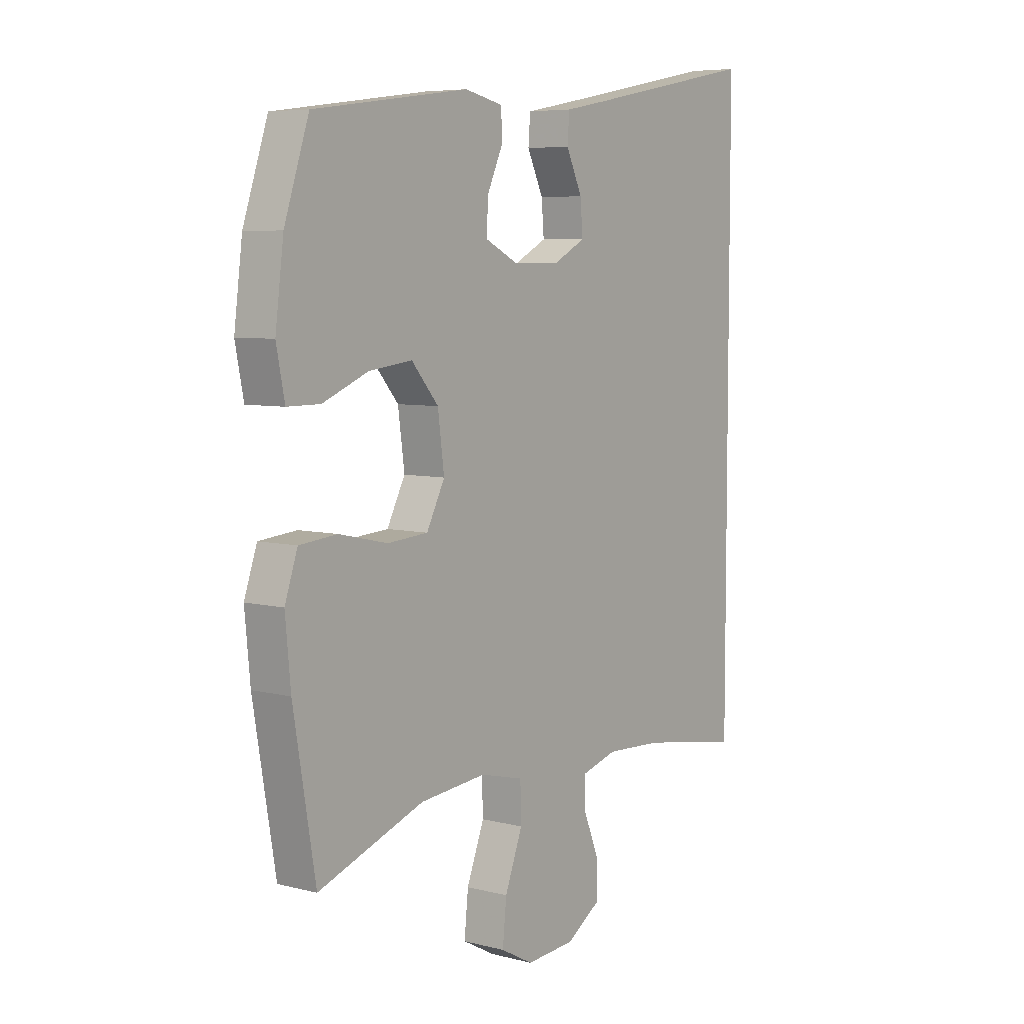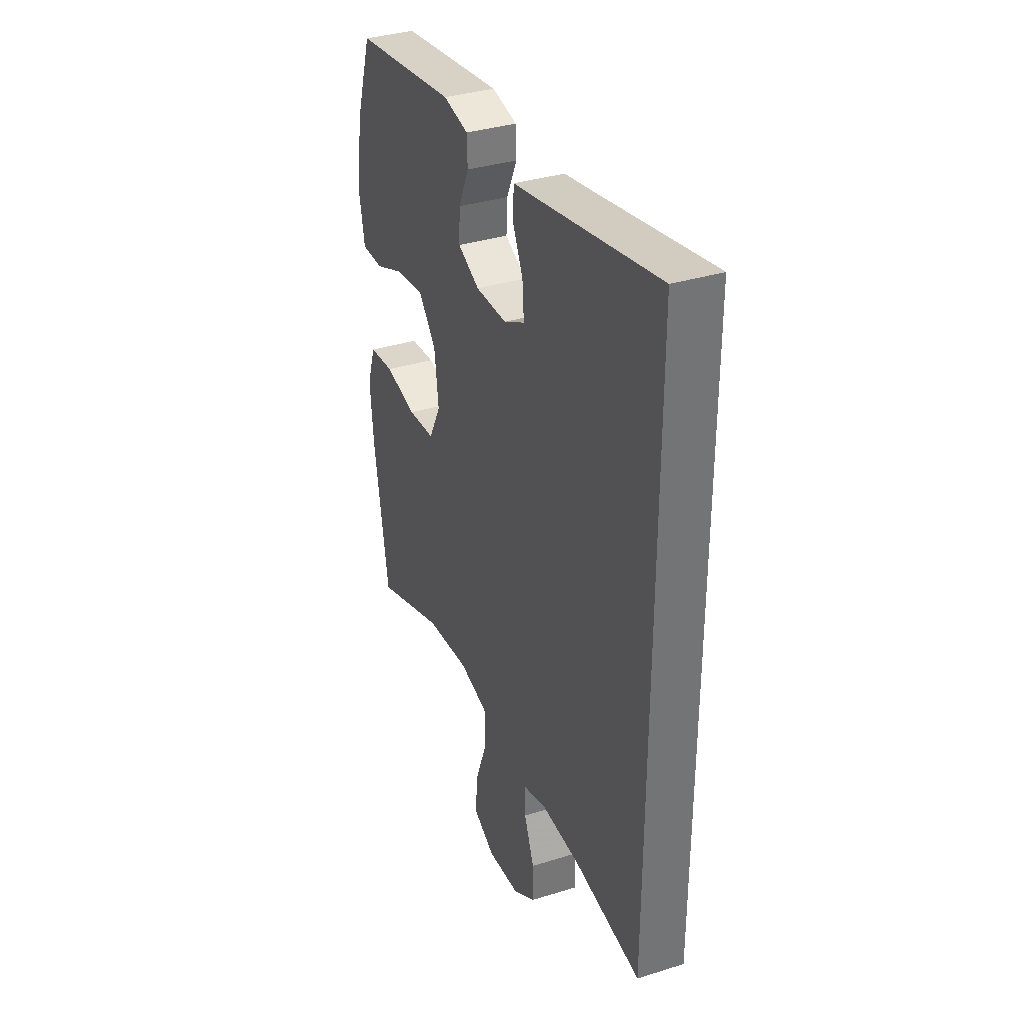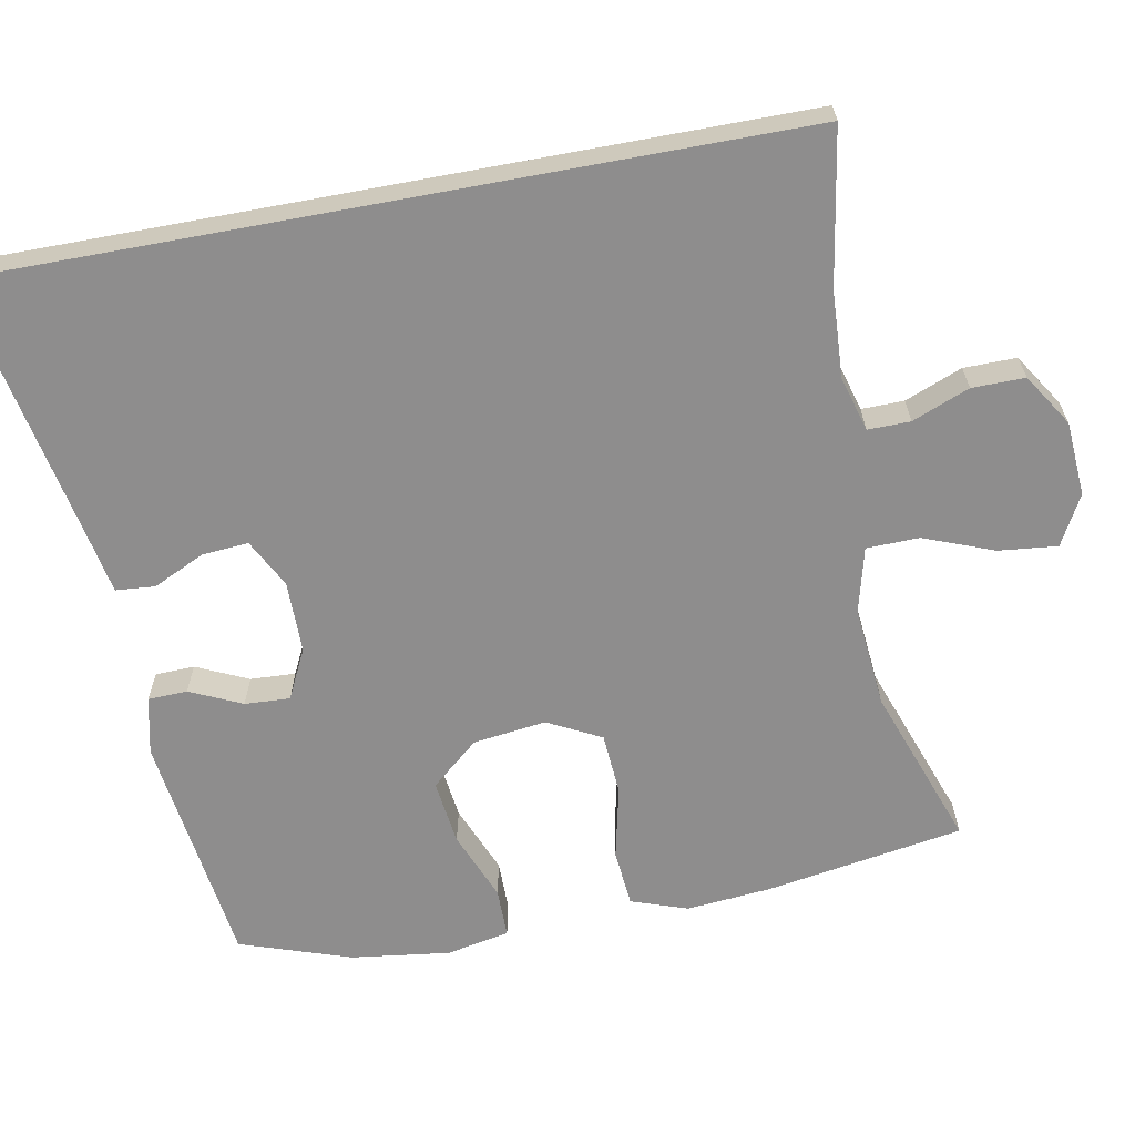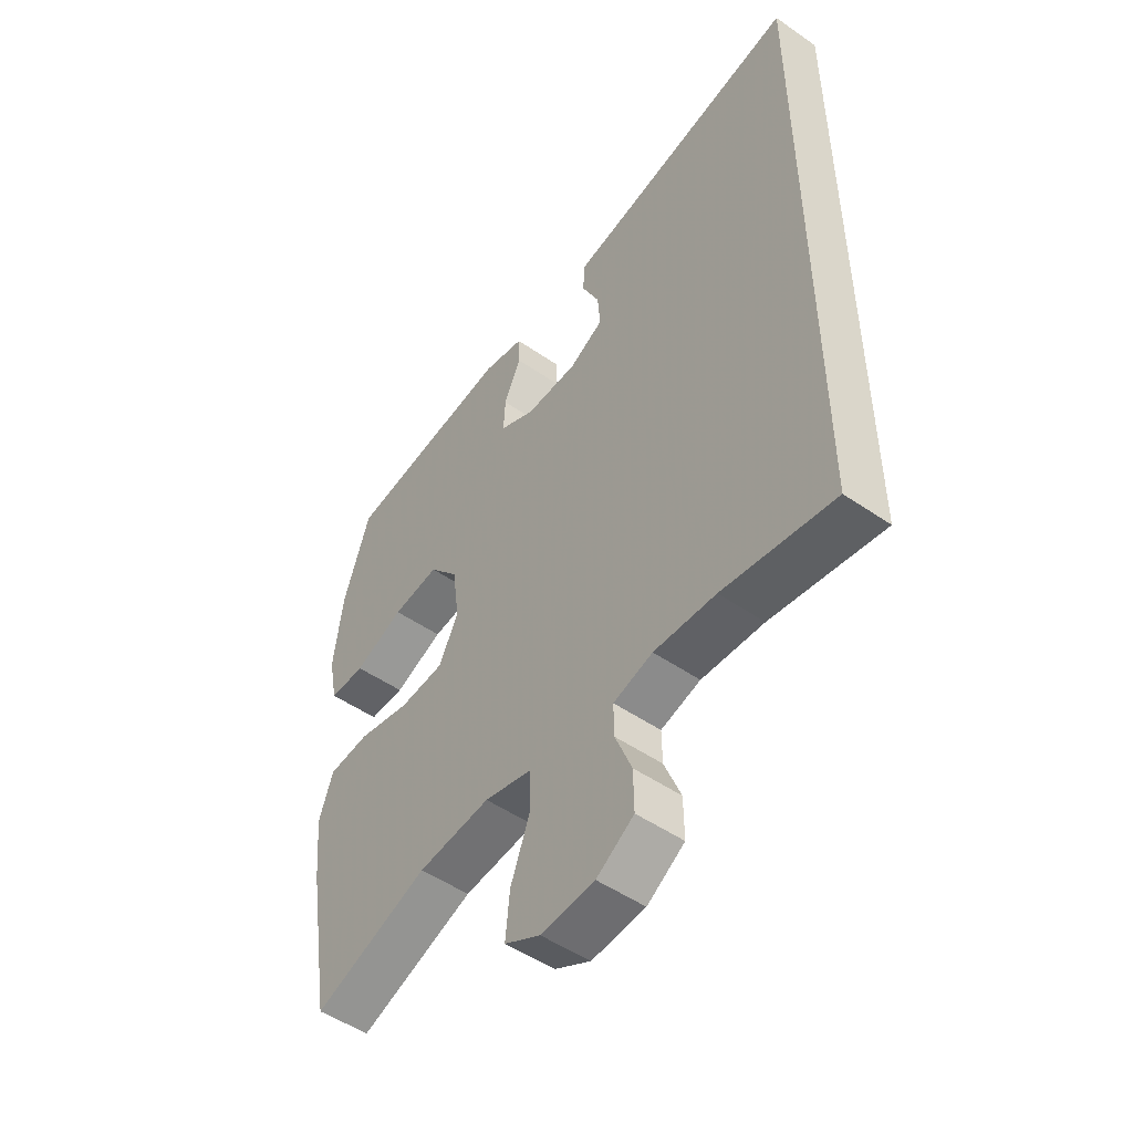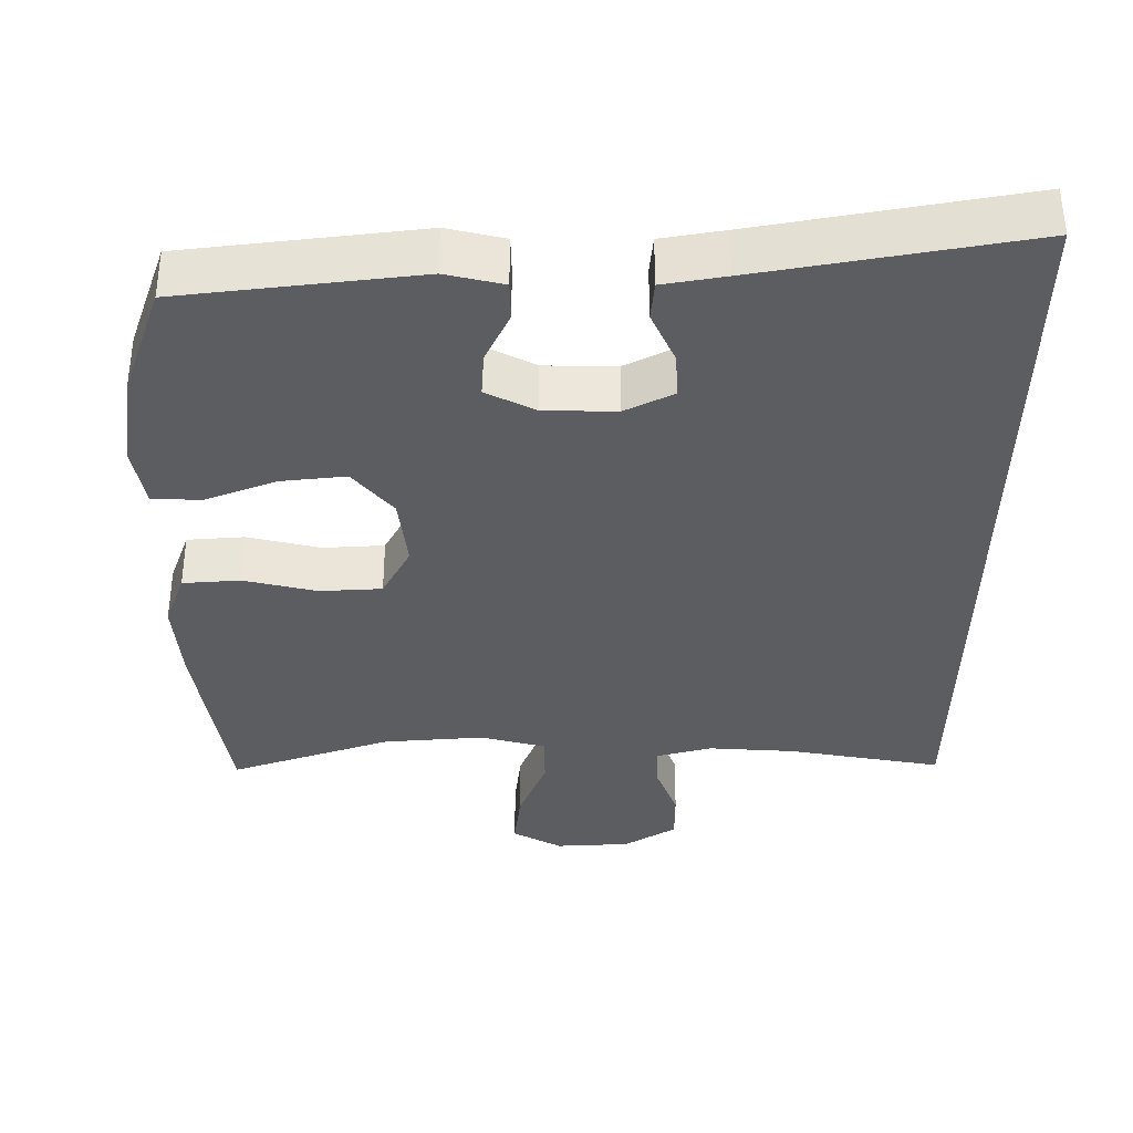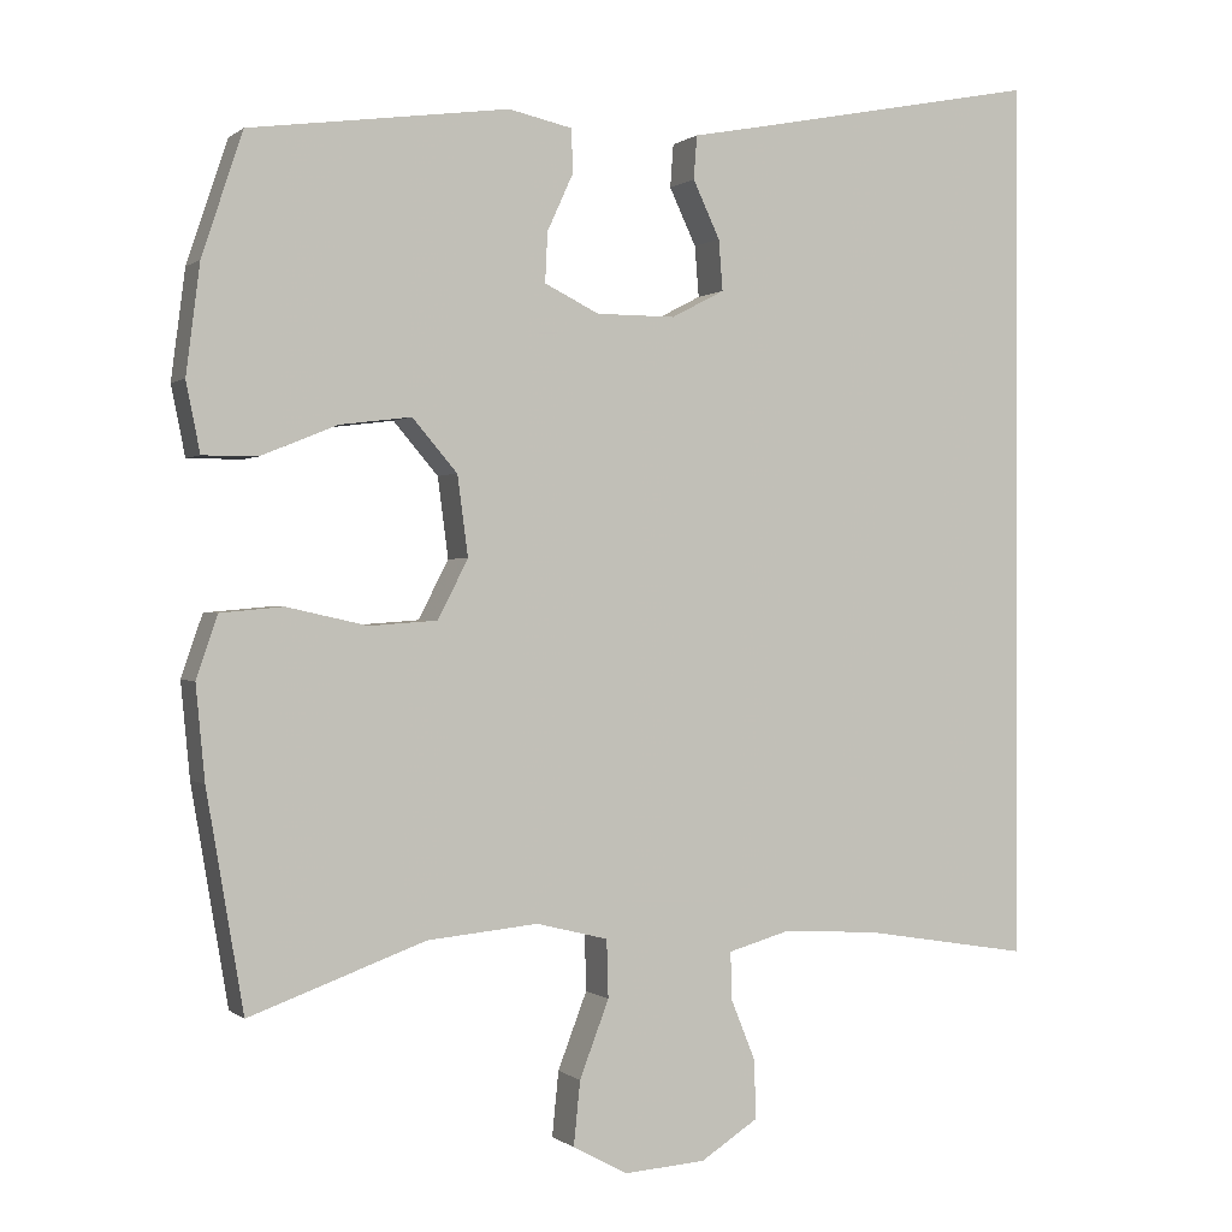
<metadata>
{"format":"obj","ext":"obj","renderer":"f3d","projection":"perspective","resolution":1024,"background":"white","views":[{"elev":6.4,"azim":-53.1,"up":"+Z"},{"elev":35.2,"azim":67.5,"up":"+Z"},{"elev":-64.7,"azim":100.5,"up":"+Y"},{"elev":-50.7,"azim":53.0,"up":"+Z"},{"elev":-36.3,"azim":-0.8,"up":"+Y"},{"elev":0.3,"azim":-22.6,"up":"+Z"}]}
</metadata>
<code>
v -0.5 0.07 0.5
v -0.183 0.07 0.543
v -0.105 0.07 0.526
v -0.103 0.07 0.473
v -0.135 0.07 0.403
v -0.138 0.07 0.342
v -0.071 0.07 0.309
v 0.026 0.07 0.309
v 0.091 0.07 0.343
v 0.086 0.07 0.405
v 0.053 0.07 0.475
v 0.057 0.07 0.528
v 0.142 0.07 0.544
v 0.5 0.07 0.614
v 0.5 0.07 -0.473
v 0.292 0.07 -0.439
v 0.176 0.07 -0.433
v 0.102 0.07 -0.454
v 0.103 0.07 -0.511
v 0.134 0.07 -0.588
v 0.135 0.07 -0.659
v 0.065 0.07 -0.704
v -0.035 0.07 -0.711
v -0.102 0.07 -0.675
v -0.094 0.07 -0.596
v -0.058 0.07 -0.502
v -0.06 0.07 -0.431
v -0.148 0.07 -0.409
v -0.284 0.07 -0.422
v -0.5 0.07 -0.5
v -0.545 0.07 -0.235
v -0.556 0.07 -0.12
v -0.53 0.07 -0.044
v -0.453 0.07 -0.037
v -0.354 0.07 -0.059
v -0.271 0.07 -0.053
v -0.234 0.07 0.019
v -0.247 0.07 0.117
v -0.302 0.07 0.181
v -0.39 0.07 0.17
v -0.483 0.07 0.132
v -0.55 0.07 0.132
v -0.567 0.07 0.217
v -0.55 0.07 0.35
v -0.5 0 0.5
v -0.183 0 0.543
v -0.105 0 0.526
v -0.103 0 0.473
v -0.135 0 0.403
v -0.138 0 0.342
v -0.071 0 0.309
v 0.026 0 0.309
v 0.091 0 0.343
v 0.086 0 0.405
v 0.053 0 0.475
v 0.057 0 0.528
v 0.142 0 0.544
v 0.5 0 0.614
v 0.5 0 -0.473
v 0.292 0 -0.439
v 0.176 0 -0.433
v 0.102 0 -0.454
v 0.103 0 -0.511
v 0.134 0 -0.588
v 0.135 0 -0.659
v 0.065 0 -0.704
v -0.035 0 -0.711
v -0.102 0 -0.675
v -0.094 0 -0.596
v -0.058 0 -0.502
v -0.06 0 -0.431
v -0.148 0 -0.409
v -0.284 0 -0.422
v -0.5 0 -0.5
v -0.545 0 -0.235
v -0.556 0 -0.12
v -0.53 0 -0.044
v -0.453 0 -0.037
v -0.354 0 -0.059
v -0.271 0 -0.053
v -0.234 0 0.019
v -0.247 0 0.117
v -0.302 0 0.181
v -0.39 0 0.17
v -0.483 0 0.132
v -0.55 0 0.132
v -0.567 0 0.217
v -0.55 0 0.35
f 3 4 5
f 2 3 5
f 1 2 5
f 44 1 5
f 43 44 5
f 42 43 5
f 41 42 5
f 40 41 5
f 39 40 5 6
f 38 39 6 7
f 37 38 7 8
f 36 37 8 9
f 33 34 35
f 32 33 35
f 31 32 35
f 30 31 35
f 29 30 35
f 28 29 35 36
f 27 28 36 9
f 24 25 26
f 23 24 26
f 22 23 26
f 21 22 26
f 20 21 26
f 19 20 26
f 18 19 26 27
f 17 18 27 9
f 13 14 15 16
f 17 9 10
f 16 17 10
f 13 16 10
f 10 11 12 13
f 49 48 47
f 49 47 46
f 49 46 45
f 49 45 88
f 49 88 87
f 49 87 86
f 49 86 85
f 49 85 84
f 50 49 84 83
f 51 50 83 82
f 52 51 82 81
f 53 52 81 80
f 79 78 77
f 79 77 76
f 79 76 75
f 79 75 74
f 79 74 73
f 80 79 73 72
f 53 80 72 71
f 70 69 68
f 70 68 67
f 70 67 66
f 70 66 65
f 70 65 64
f 70 64 63
f 71 70 63 62
f 53 71 62 61
f 60 59 58 57
f 54 53 61
f 54 61 60
f 54 60 57
f 57 56 55 54
f 1 45 46 2
f 2 46 47 3
f 3 47 48 4
f 4 48 49 5
f 5 49 50 6
f 6 50 51 7
f 7 51 52 8
f 8 52 53 9
f 9 53 54 10
f 10 54 55 11
f 11 55 56 12
f 12 56 57 13
f 13 57 58 14
f 14 58 59 15
f 15 59 60 16
f 16 60 61 17
f 17 61 62 18
f 18 62 63 19
f 19 63 64 20
f 20 64 65 21
f 21 65 66 22
f 22 66 67 23
f 23 67 68 24
f 24 68 69 25
f 25 69 70 26
f 26 70 71 27
f 27 71 72 28
f 28 72 73 29
f 29 73 74 30
f 30 74 75 31
f 31 75 76 32
f 32 76 77 33
f 33 77 78 34
f 34 78 79 35
f 35 79 80 36
f 36 80 81 37
f 37 81 82 38
f 38 82 83 39
f 39 83 84 40
f 40 84 85 41
f 41 85 86 42
f 42 86 87 43
f 43 87 88 44
f 44 88 45 1

</code>
